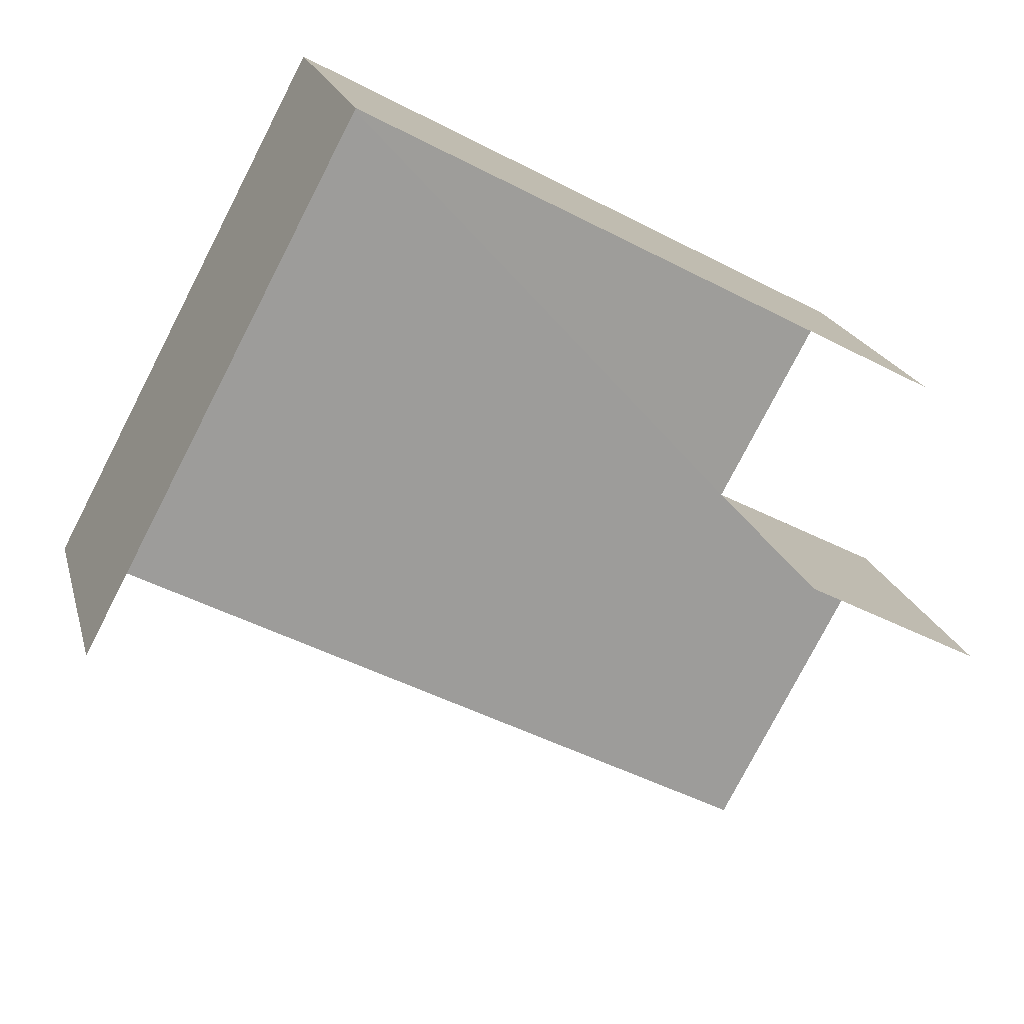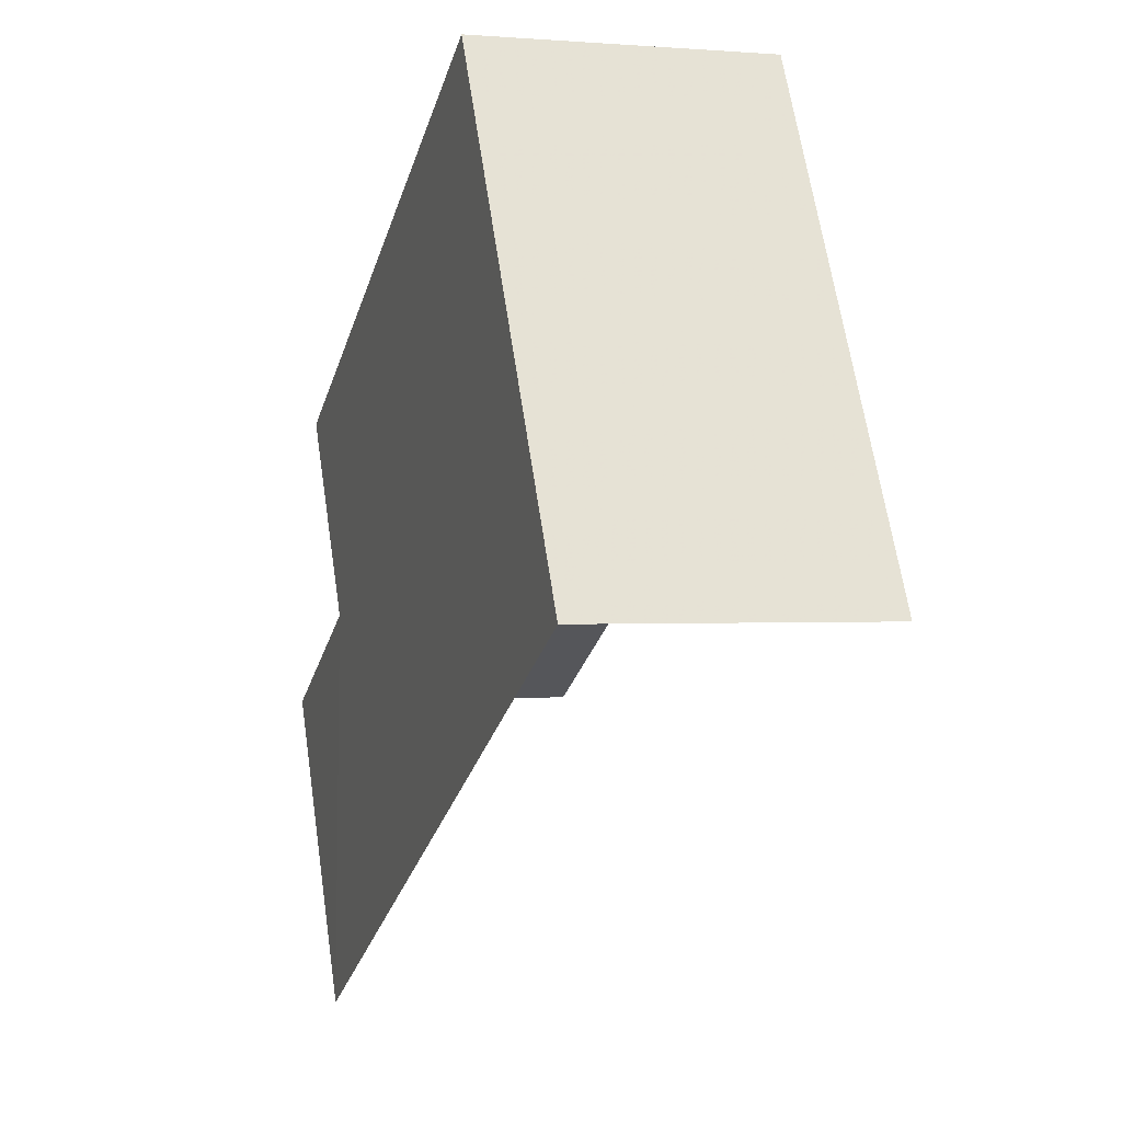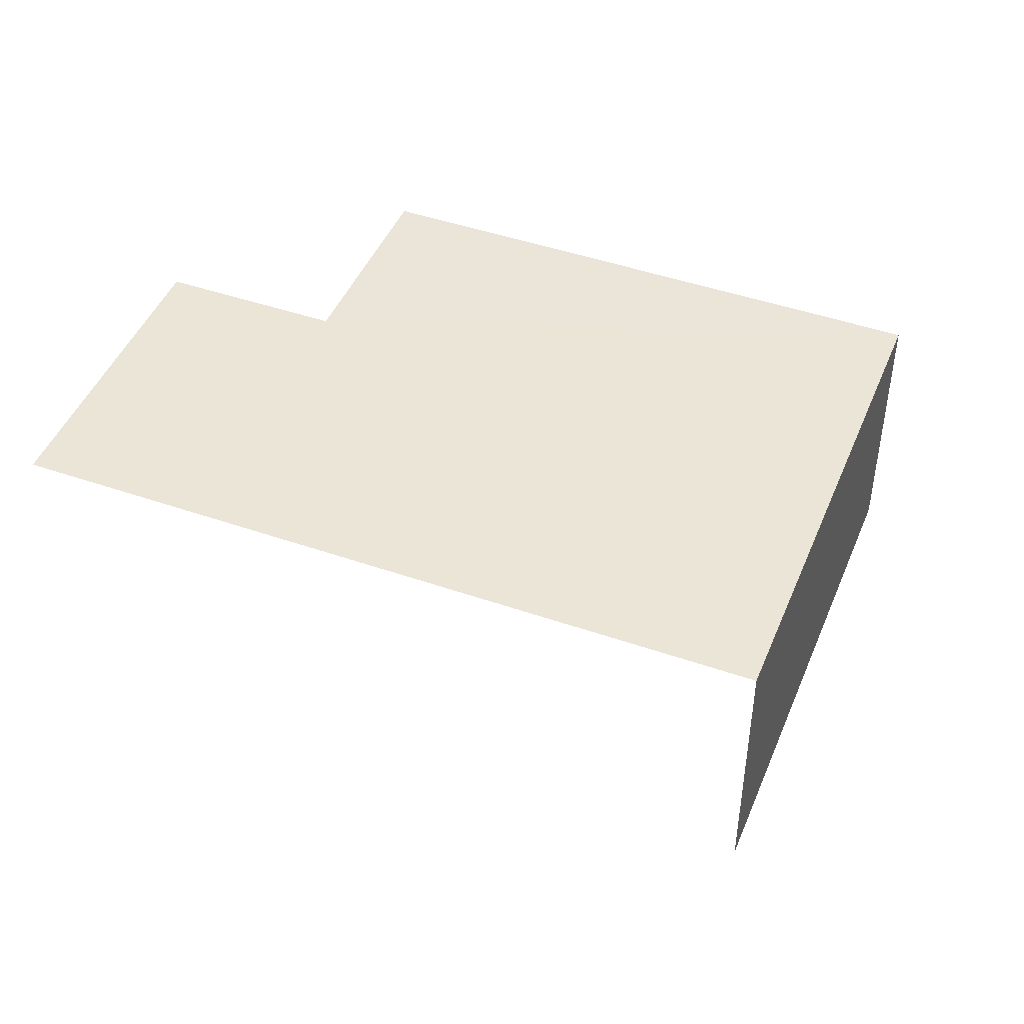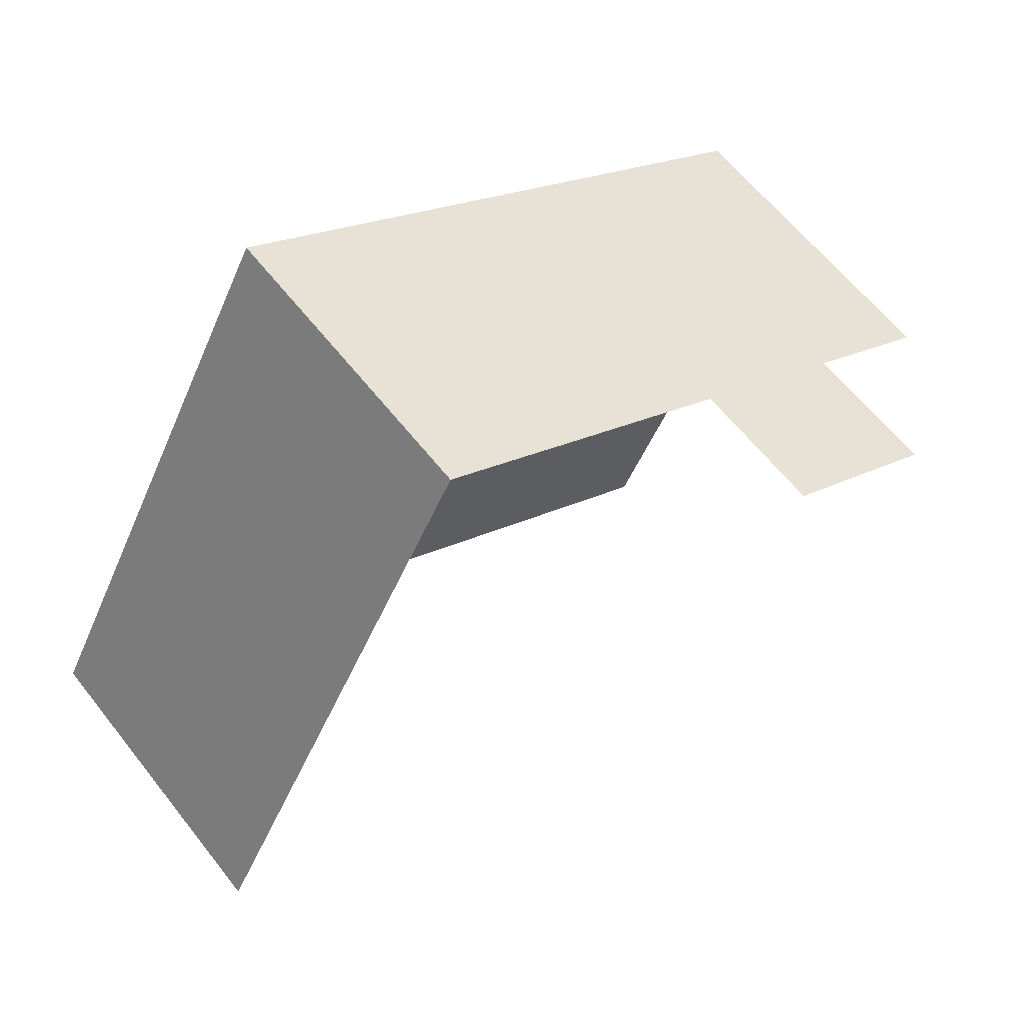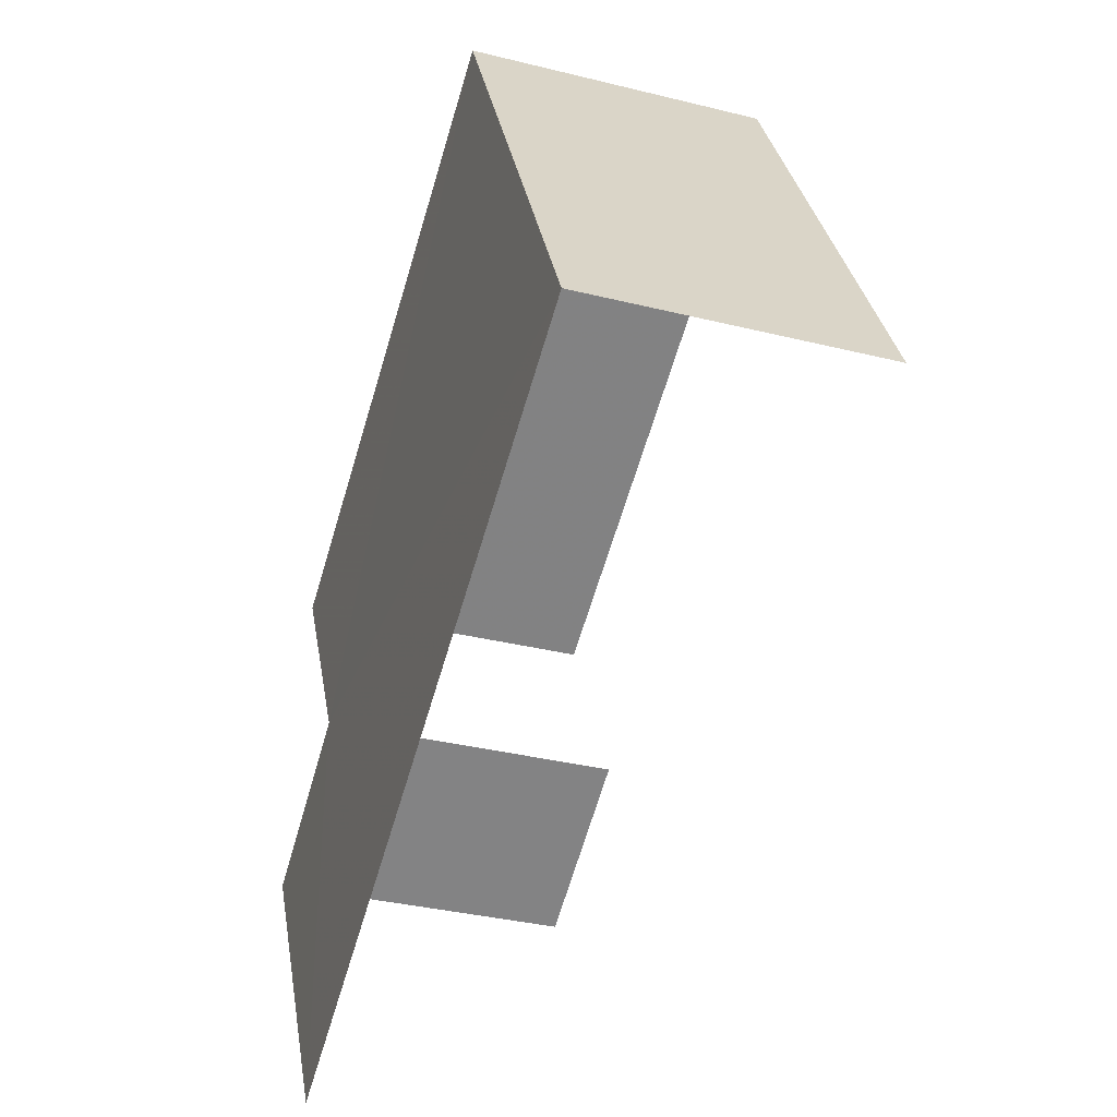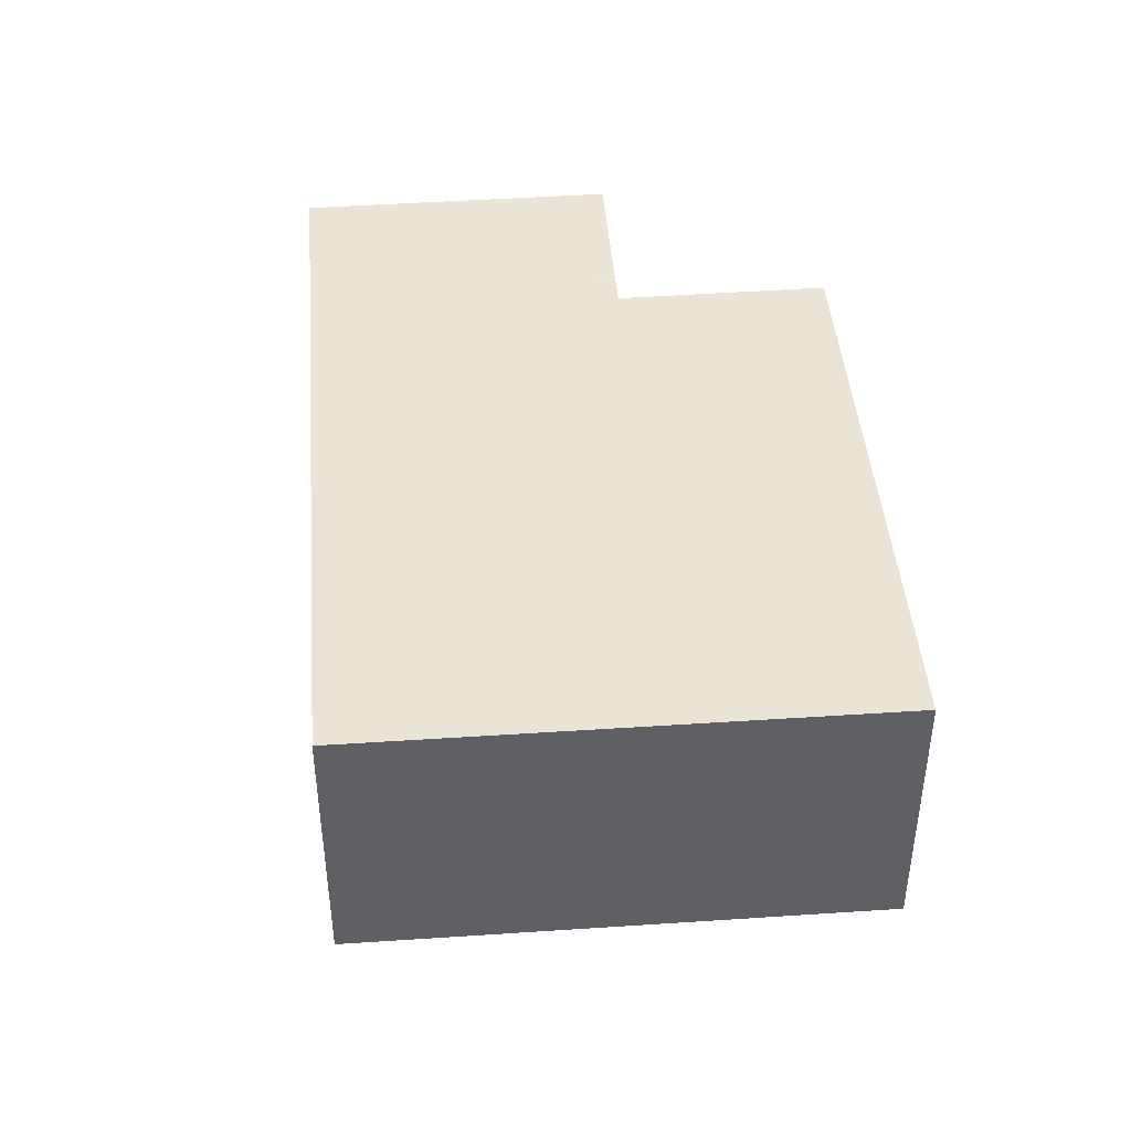
<metadata>
{"format":"obj","ext":"obj","renderer":"f3d","projection":"perspective","resolution":1024,"background":"white","views":[{"elev":19.6,"azim":166.1,"up":"+Y"},{"elev":-0.9,"azim":72.1,"up":"+Y"},{"elev":45.7,"azim":49.9,"up":"+Z"},{"elev":60.2,"azim":142.3,"up":"+Y"},{"elev":-33.6,"azim":71.4,"up":"+Y"},{"elev":43.9,"azim":113.4,"up":"+Z"}]}
</metadata>
<code>
v -2.252e+05 -1.283e+05 12.63
v -2.252e+05 -1.283e+05 12.63
v -2.252e+05 -1.283e+05 12.63
v -2.252e+05 -1.283e+05 12.63
v -2.252e+05 -1.283e+05 12.63
v -2.252e+05 -1.283e+05 12.63
v -2.252e+05 -1.283e+05 14.23
v -2.252e+05 -1.283e+05 14.23
v -2.252e+05 -1.283e+05 14.23
v -2.252e+05 -1.283e+05 14.23
v -2.252e+05 -1.283e+05 14.23
v -2.252e+05 -1.283e+05 14.23
f 1 2 3
f 3 2 4
f 4 2 5
f 2 6 5
f 8 3 4
f 12 8 4
f 7 1 3
f 8 7 3
f 9 6 2
f 9 10 6
f 7 8 9
f 10 9 11
f 11 9 12
f 9 8 12
f 11 5 6
f 10 11 6
f 12 4 5
f 11 12 5
f 9 2 1
f 7 9 1

</code>
